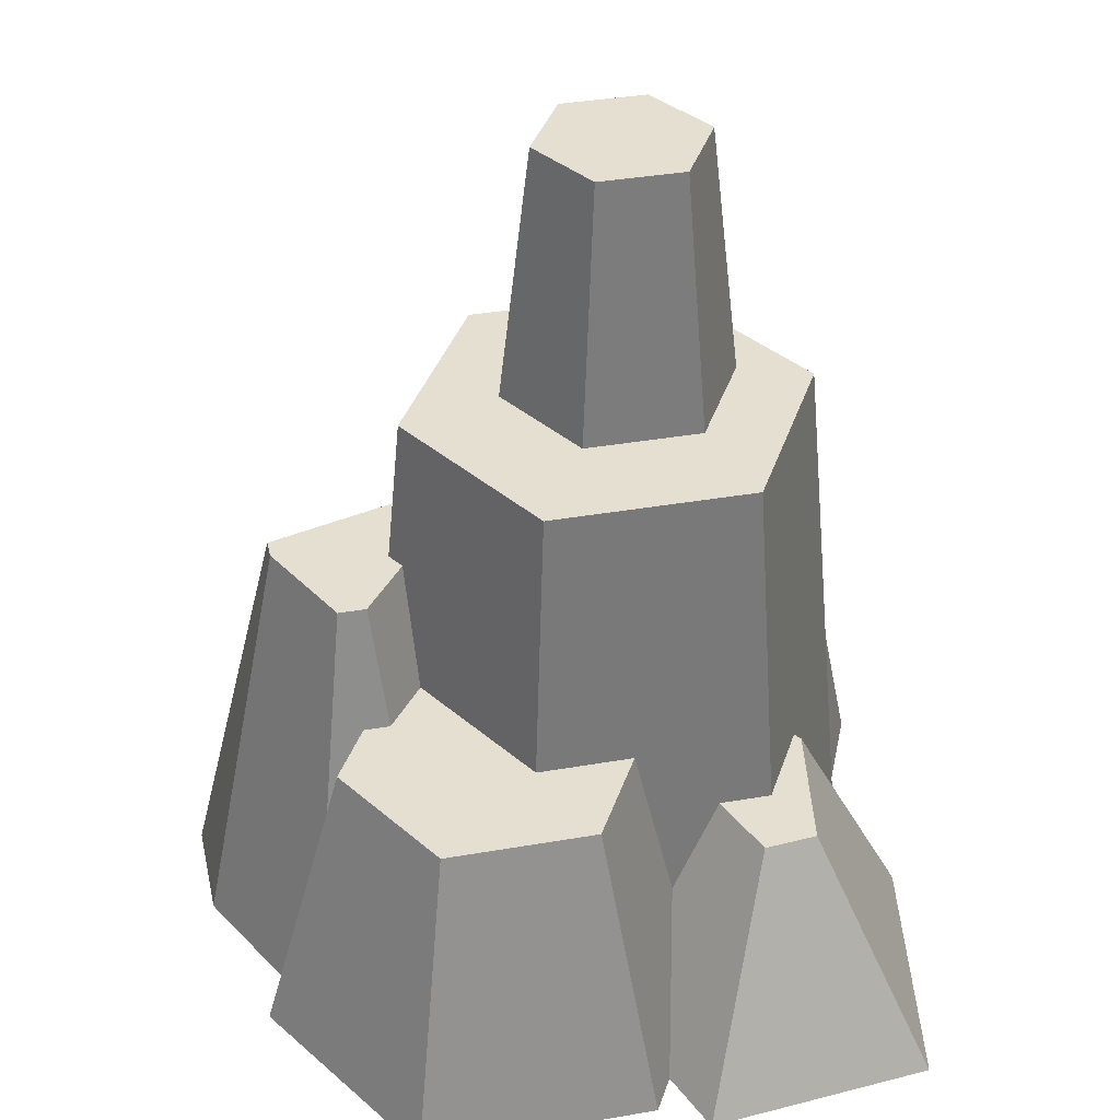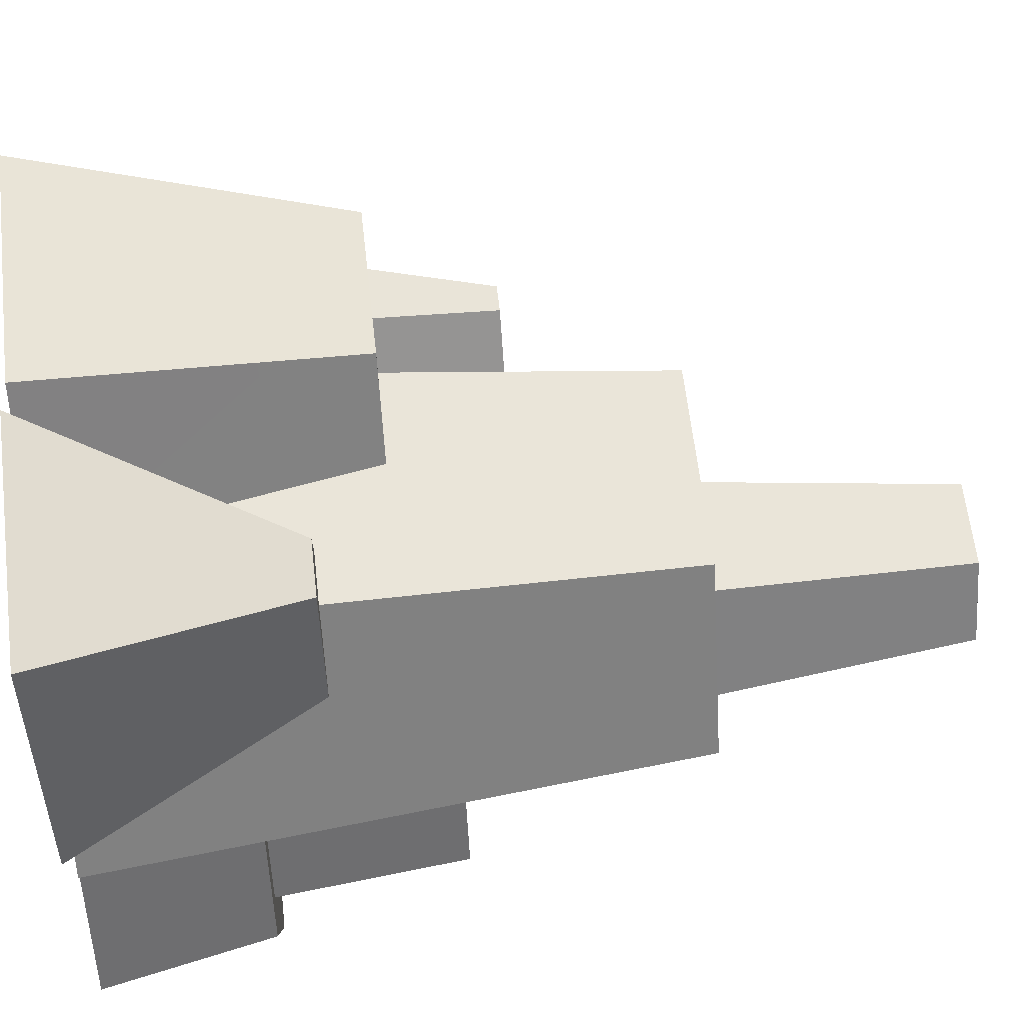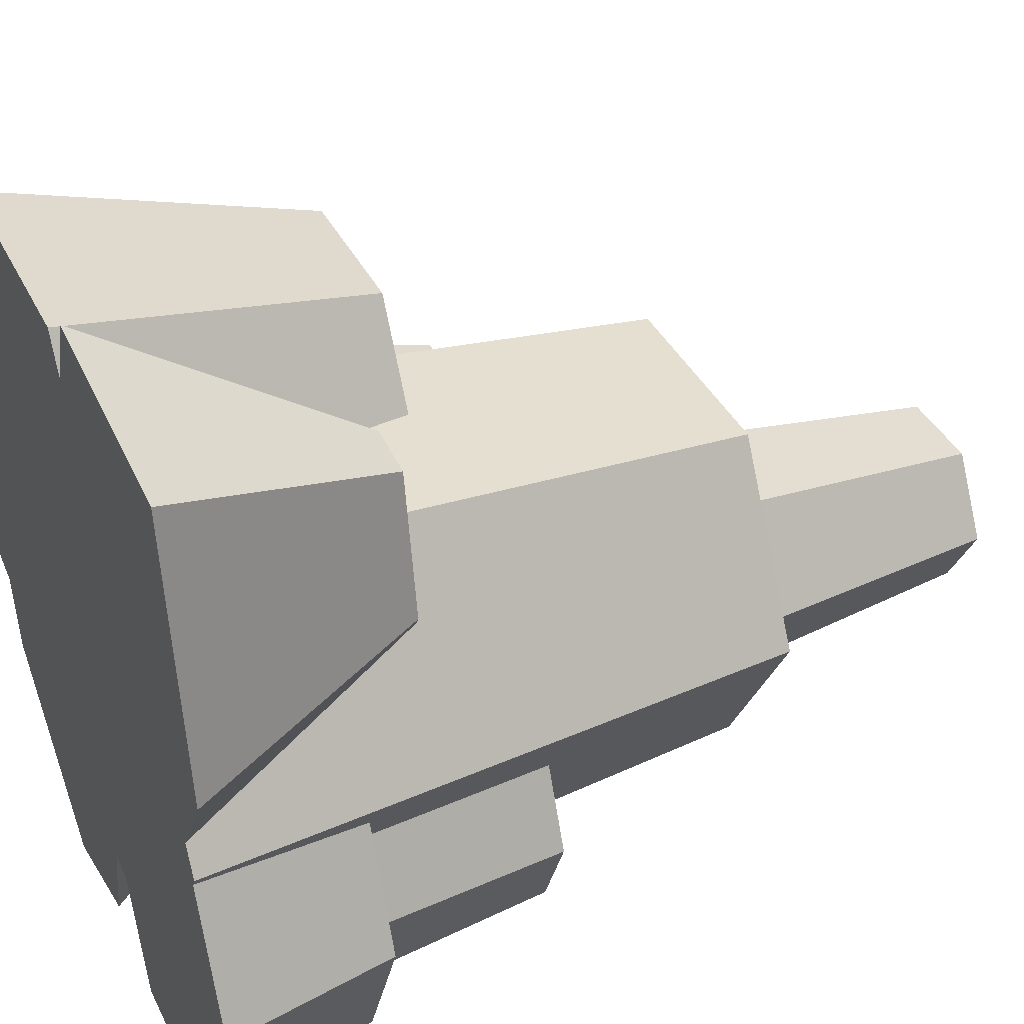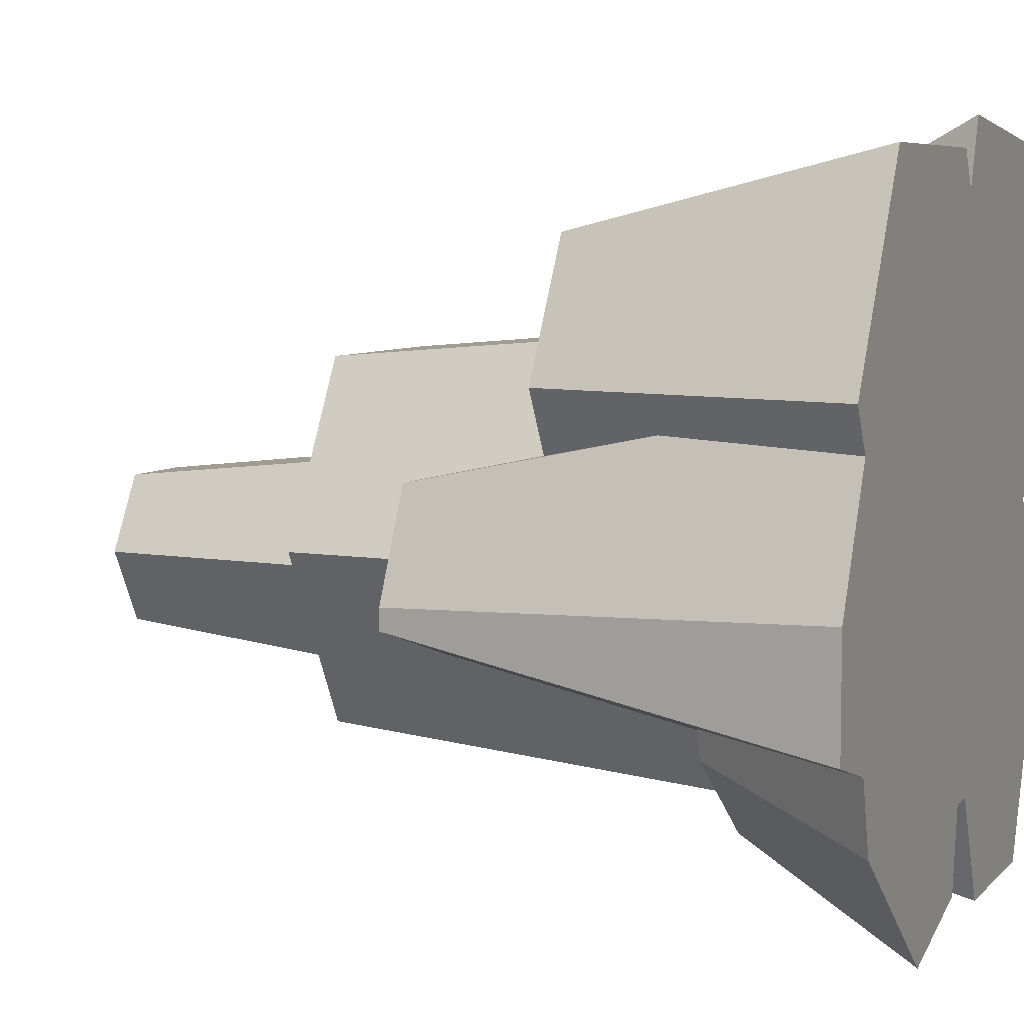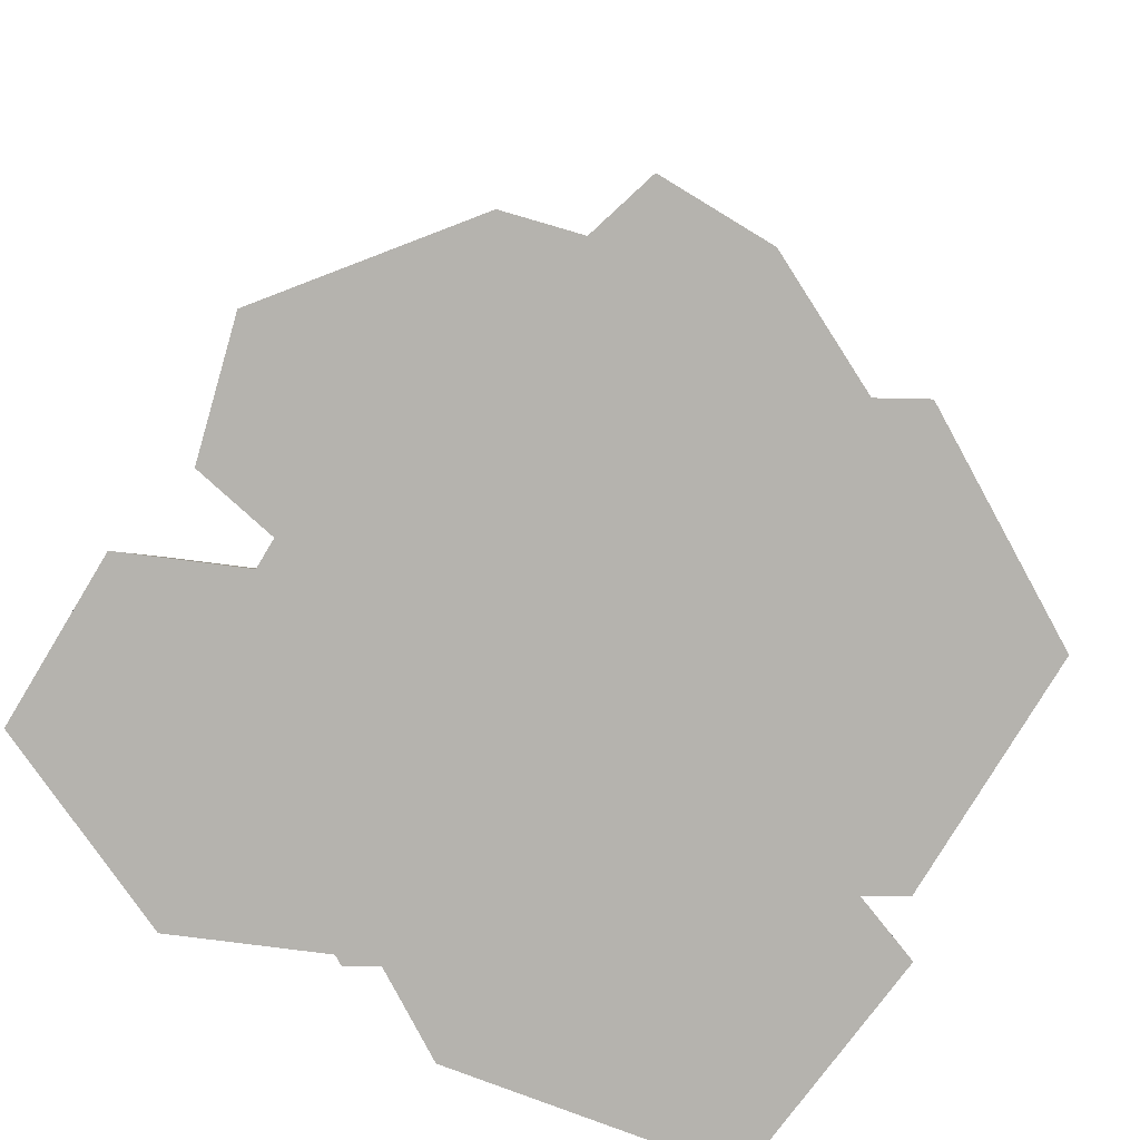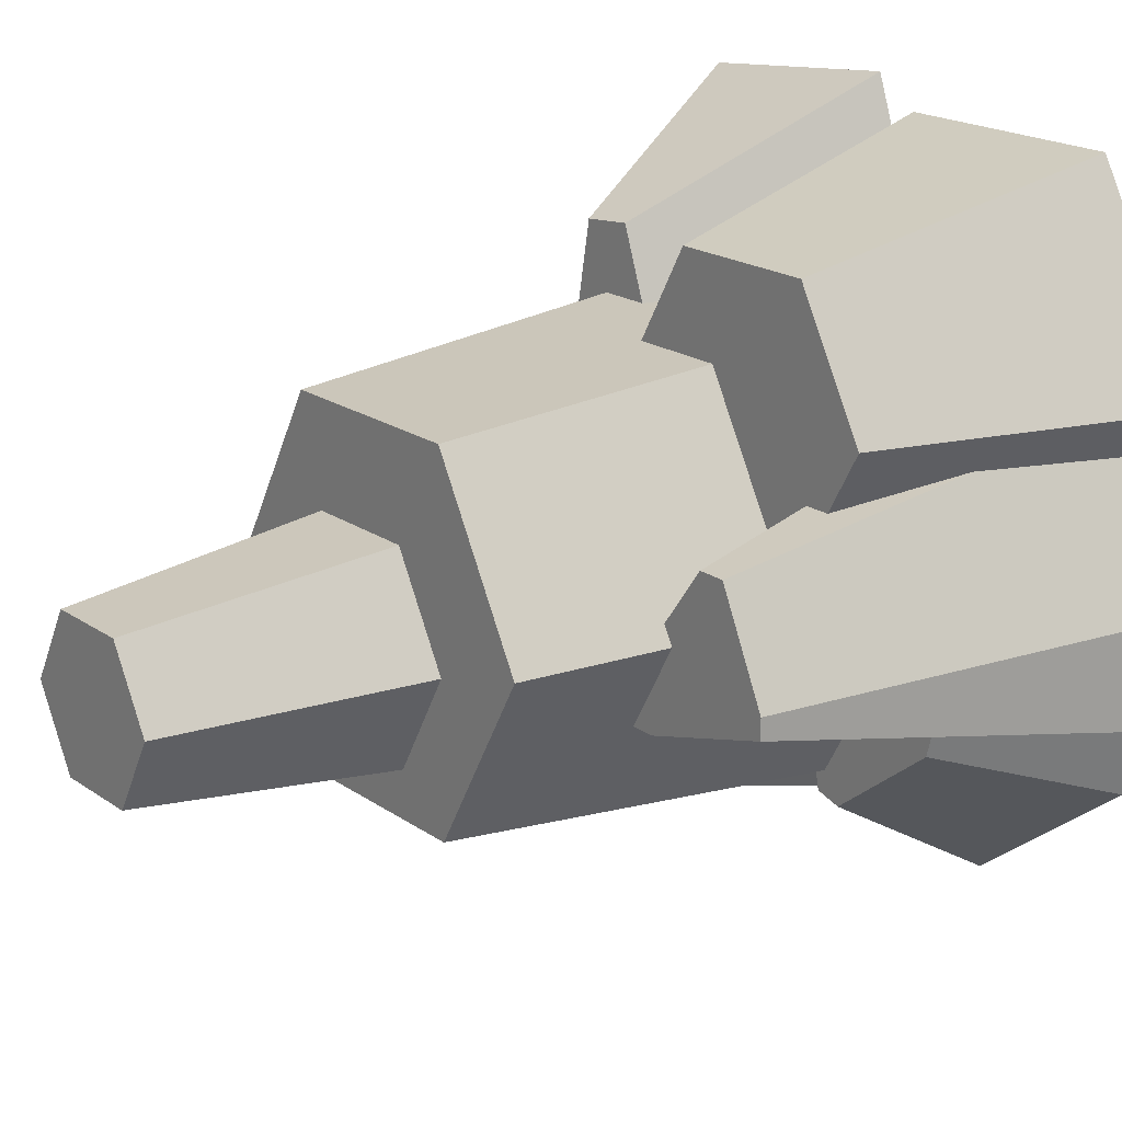
<metadata>
{"format":"obj","ext":"obj","renderer":"f3d","projection":"perspective","resolution":1024,"background":"white","views":[{"elev":37.5,"azim":-12.5,"up":"+Y"},{"elev":60.4,"azim":83.6,"up":"+Z"},{"elev":37.7,"azim":66.1,"up":"+Z"},{"elev":6.3,"azim":-67.7,"up":"+Z"},{"elev":-79.9,"azim":-121.2,"up":"+Y"},{"elev":19.1,"azim":-127.6,"up":"+Z"}]}
</metadata>
<code>
o rockFormationMedium
v -0.8396 1.328 -1.338
v -0.3719 4.582 -1.598
v -0.5307 1.328 -1.873
v -0.8898 3.4 -0.9005
v -1.165 4.582 -0.2246
v -1.28 3.4 -0.2246
v 0.0891 4.582 0.3514
v -0.1211 6.639 -0.4402
v -0.3679 4.582 -0.4402
v 0.2125 6.639 0.1376
v -2.155 3.4 -0.5916
v -2.332 0 -1.287
v -2.873 0 -1.131
v -1.612 1.328 -1.204
v -1.147 1.328 -1.338
v -1.086 3.4 -0.9005
v 1.214 4.582 1.149
v 2.454 0 -0.2246
v 2.006 4.582 -0.2246
v 2.324 -0 0.000464
v 1.716 1.866 0.7379
v 1.346 1.866 1.378
v -1.551 1.328 -1.43
v -0.8411 0 -2.892
v -2.182 0 -1.849
v -0.682 1.328 -2.107
v 0.9374 1.866 1.378
v 0.2749 2.413 1.332
v -0.4778 2.413 1.332
v -0.3719 4.582 1.149
v 0.5696 1.107 1.442
v 0.2125 6.639 -1.018
v 0.0891 4.582 -1.232
v -2.583 -0 1.059
v -2.017 1.478 0.7804
v -2.391 -0 0.7254
v -1.921 2.413 1.059
v -1.647 2.413 0.5832
v -0.1559 2.413 2.078
v -1.664 -0 2.651
v 0.1752 -0 2.651
v -1.333 2.413 2.078
v 0.5047 0 -1.985
v 1.013 1.301 -2.532
v 0.8805 0 -2.831
v 0.7215 1.301 -1.875
v 2.411 0 -0.2979
v 2.209 0 -2.831
v 2.873 0 -1.336
v 2.321 -0 2.715
v 2.705 -0 0.6277
v 0.5343 -0 2.892
v 0.34 -0 2.366
v 0.2736 0 -1.985
v 0.1489 0 -2.627
v -2.873 0 -0.2628
v 1.556 1.866 1.884
v 1.139 1.866 1.925
v 0.8798 6.639 0.1376
v 1.003 4.582 0.3514
v 1.755 1.866 0.8026
v 0.8798 6.639 -1.018
v 1.46 4.582 -0.4402
v 1.003 4.582 -1.232
v 1.213 6.639 -0.4402
v -0.47 1.328 -2.05
v -0.4355 1.328 -1.873
v 2.076 1.301 -2.532
v 2.607 1.301 -1.336
v 1.238 2.765 -2.027
v 1.924 1.301 -2.189
v 1.166 1.301 -2.189
v 1.852 2.765 -2.027
v 2.303 1.301 -1.336
v 2.159 2.765 -1.336
v -1.544 3.4 0.3749
v -1.44 2.413 0.5832
v -1.764 3.4 0.3749
v -2.155 3.4 -0.4284
v 1.115 2.765 -1.751
v 1.302 2.765 -1.751
v 1.214 4.582 -1.598
v 1.026 1.301 -1.875
v 1.89 2.765 -0.7328
v 2.034 1.301 -0.7317
v 2.206 1.301 -0.4336
v -1.14 2.413 0.1855
v -1.198 3.4 -0.08262
f 1 2 3
f 2 1 4
f 2 4 5
f 5 4 6
f 7 8 9
f 8 7 10
f 11 12 13
f 12 11 14
f 14 11 15
f 15 11 16
f 17 18 19
f 18 17 20
f 20 17 21
f 21 17 22
f 23 24 25
f 24 23 26
f 17 27 22
f 27 17 28
f 28 17 29
f 29 17 30
f 28 31 27
f 9 32 33
f 32 9 8
f 16 1 15
f 1 16 4
f 34 35 36
f 37 35 34
f 35 37 38
f 39 40 41
f 40 39 42
f 43 44 45
f 44 43 46
f 20 47 18
f 48 47 20
f 47 48 49
f 48 20 50
f 50 20 51
f 48 50 52
f 48 52 45
f 45 52 43
f 43 52 53
f 43 53 54
f 54 53 41
f 54 41 55
f 55 41 40
f 55 40 24
f 24 40 25
f 25 40 36
f 36 40 34
f 25 36 12
f 36 13 12
f 13 36 56
f 57 52 50
f 52 57 58
f 59 7 60
f 7 59 10
f 21 51 20
f 51 21 61
f 62 63 64
f 63 62 65
f 12 23 25
f 23 12 14
f 66 54 55
f 54 66 67
f 68 49 48
f 49 68 69
f 32 64 33
f 64 32 62
f 70 71 72
f 71 70 73
f 61 50 51
f 50 61 57
f 73 74 71
f 74 73 75
f 76 38 77
f 78 38 76
f 38 78 35
f 31 58 27
f 58 31 53
f 58 53 52
f 26 55 24
f 55 26 66
f 44 48 45
f 48 44 68
f 56 11 13
f 11 56 79
f 2 67 3
f 67 2 80
f 80 2 81
f 81 2 82
f 83 67 80
f 46 67 83
f 43 67 46
f 67 43 54
f 59 63 65
f 63 59 60
f 84 74 75
f 74 84 85
f 40 37 34
f 37 40 42
f 86 49 69
f 49 86 47
f 56 78 79
f 78 56 36
f 78 36 35
f 39 31 28
f 31 39 53
f 53 39 41
f 76 87 88
f 87 76 77
f 88 5 6
f 5 88 30
f 30 88 87
f 30 87 29
f 82 84 81
f 84 82 19
f 84 19 85
f 85 19 86
f 86 19 47
f 47 19 18
f 83 70 72
f 70 83 80
f 82 63 19
f 63 82 64
f 64 82 2
f 64 2 33
f 33 2 9
f 63 17 19
f 17 63 60
f 17 60 30
f 30 9 2
f 30 60 7
f 30 7 9
f 30 2 5
f 62 59 65
f 59 62 32
f 59 32 10
f 10 32 8
f 29 39 28
f 39 29 42
f 42 29 87
f 42 87 77
f 42 77 37
f 37 77 38
f 16 6 4
f 6 16 11
f 6 11 76
f 76 11 78
f 78 11 79
f 76 88 6
f 68 74 69
f 74 68 71
f 71 68 44
f 71 44 72
f 72 44 83
f 83 44 46
f 74 86 69
f 86 74 85
f 21 57 61
f 57 21 22
f 57 22 58
f 58 22 27
f 73 84 75
f 84 73 81
f 81 73 70
f 81 70 80
f 66 3 67
f 3 66 26
f 3 26 1
f 1 26 23
f 1 23 15
f 15 23 14

</code>
